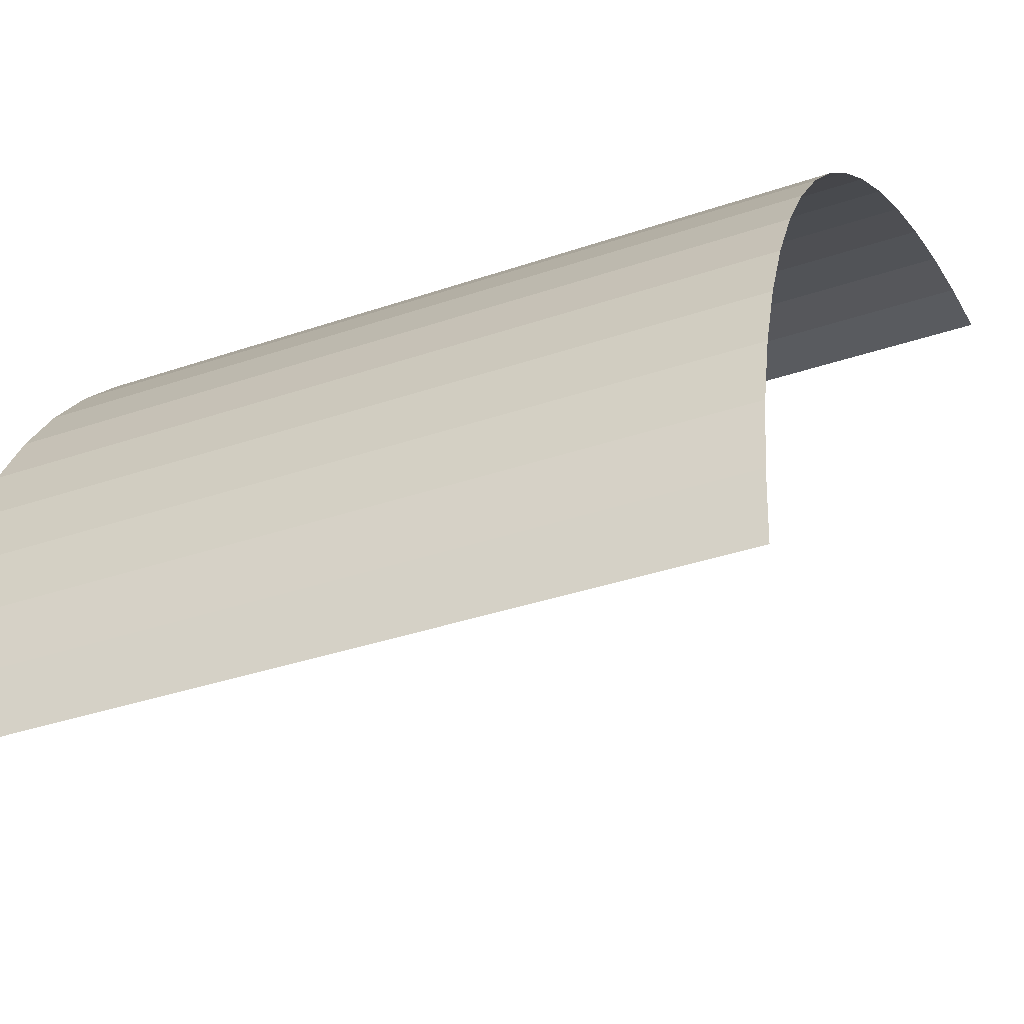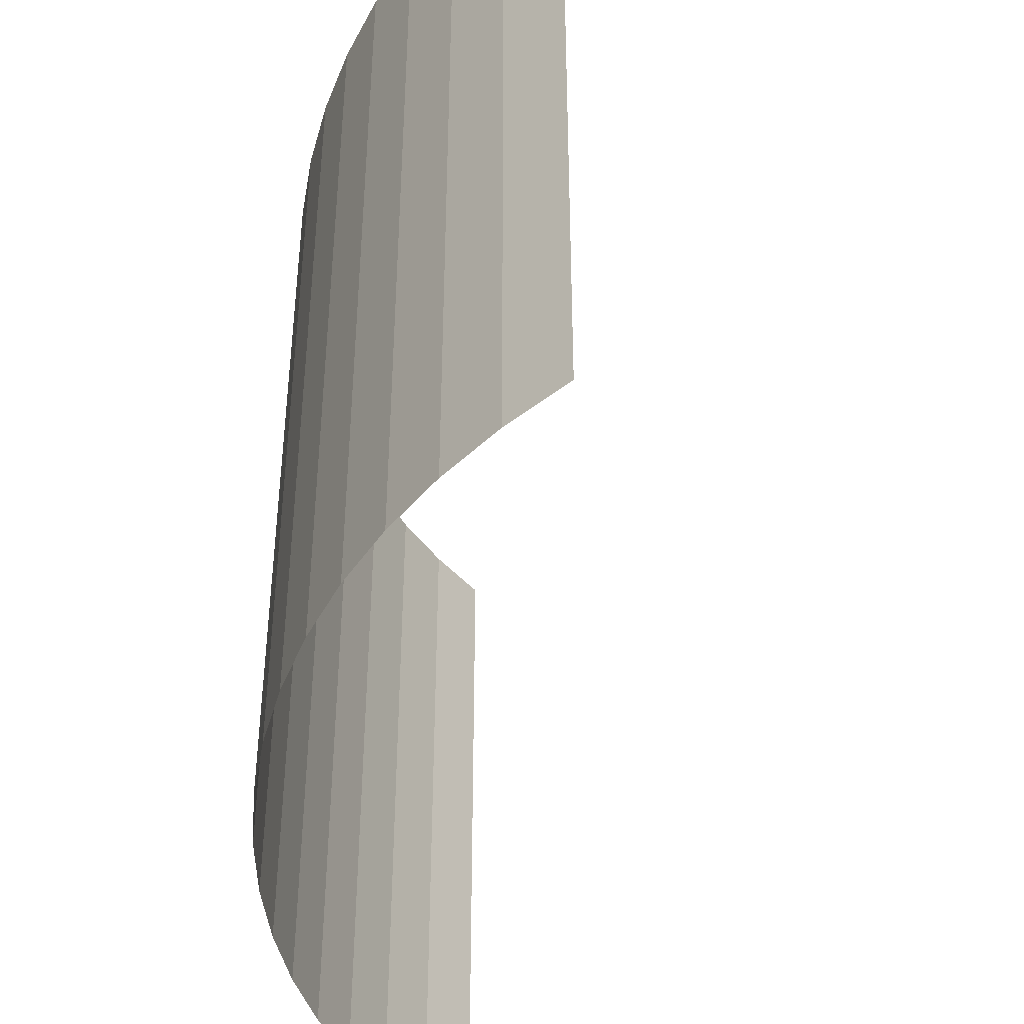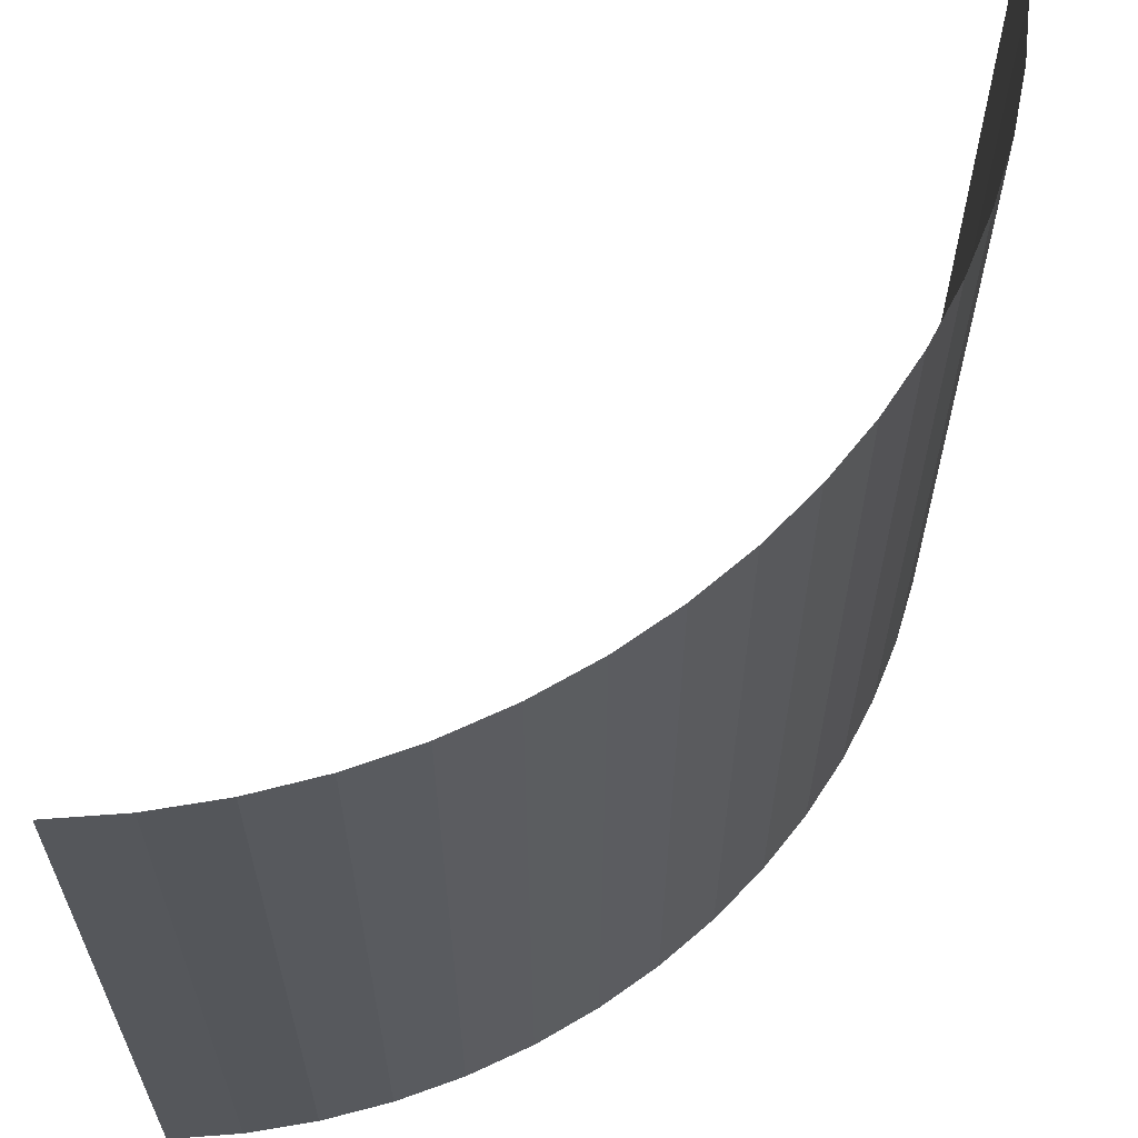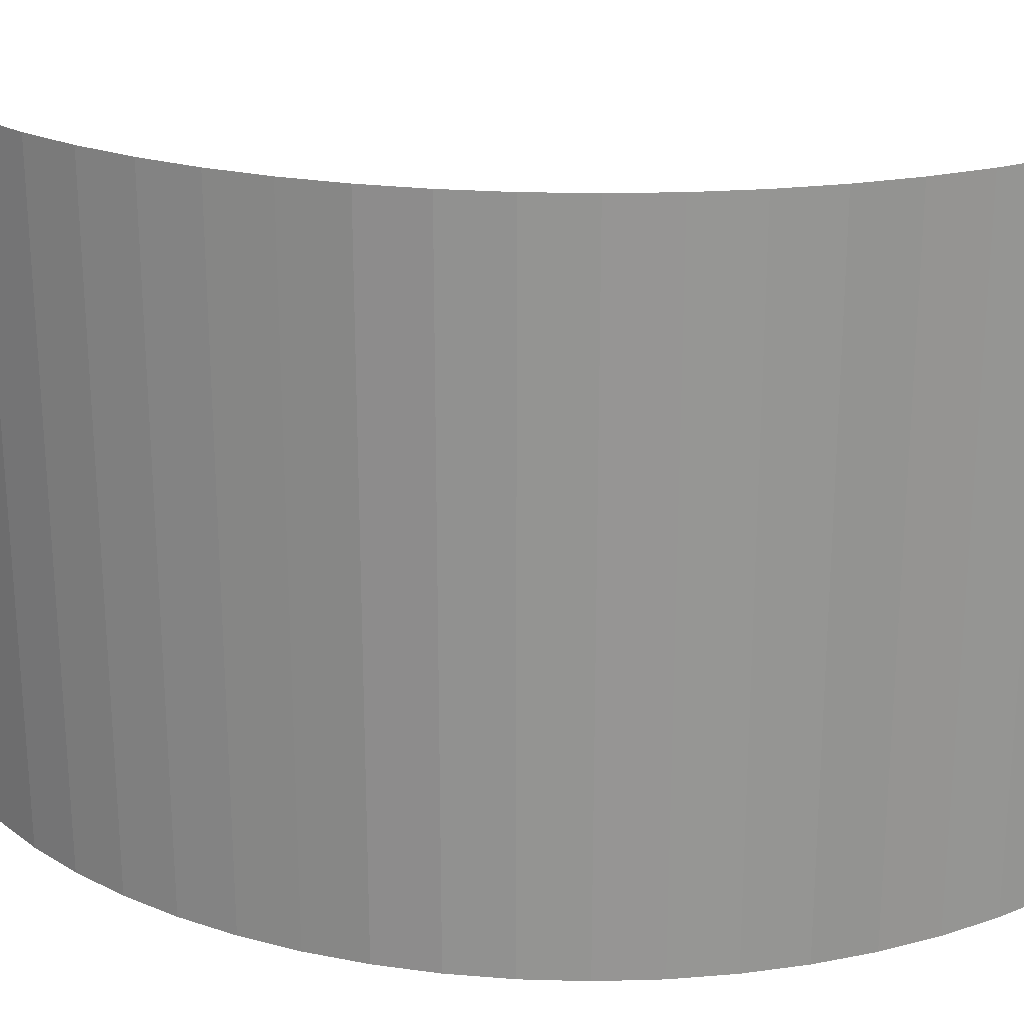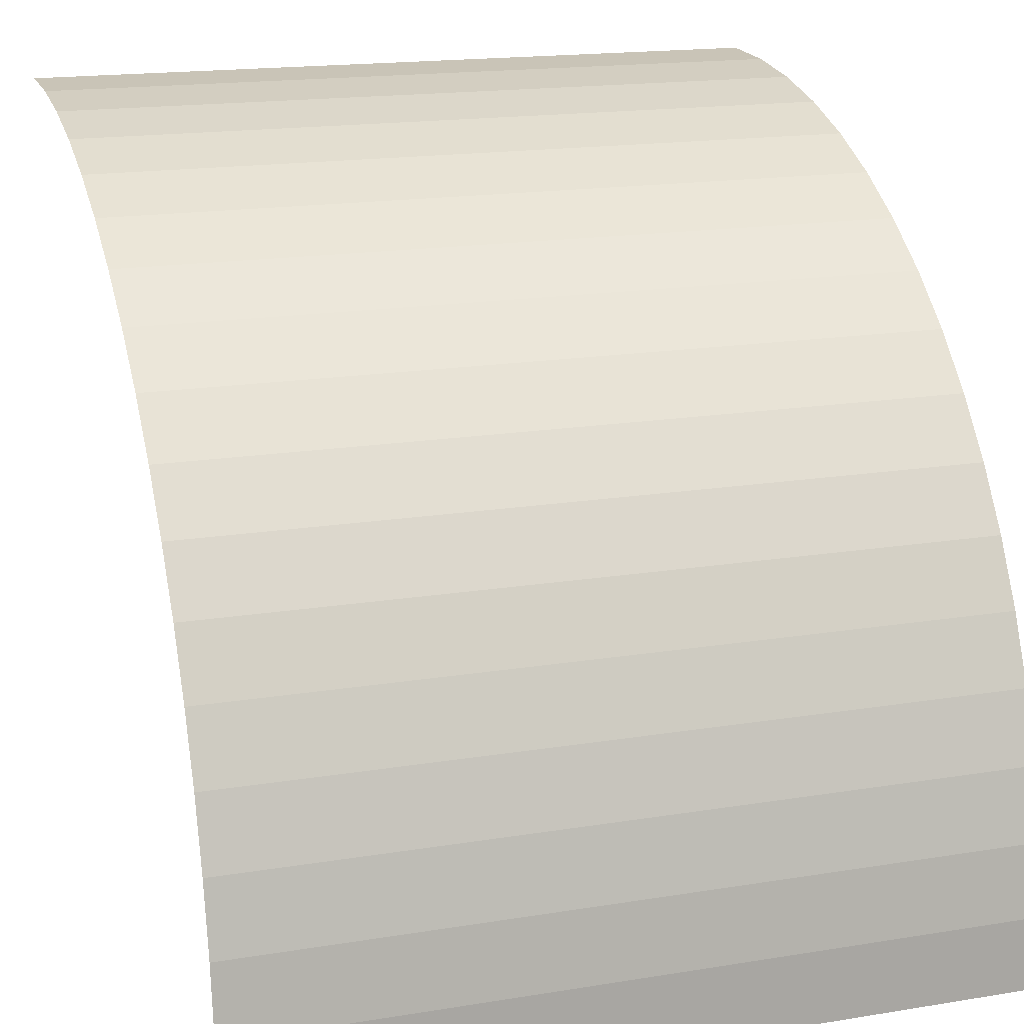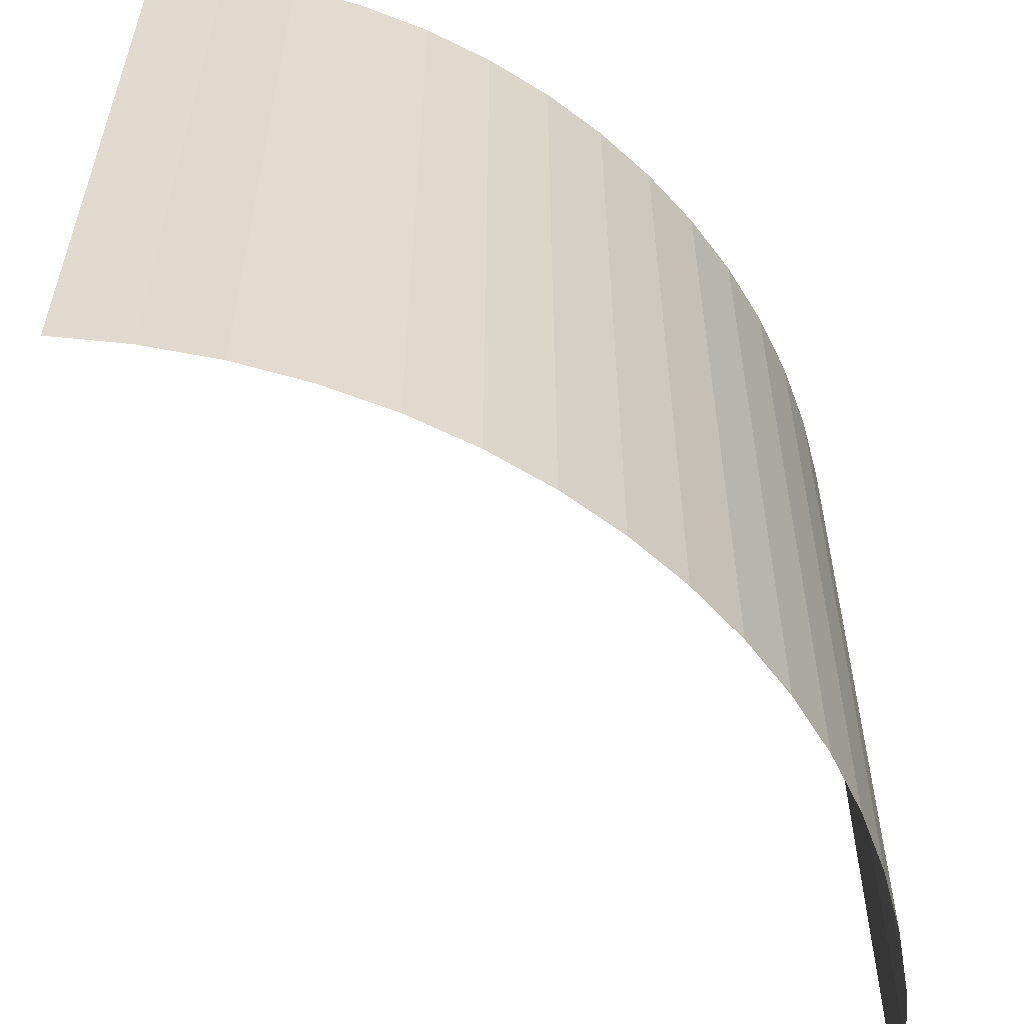
<metadata>
{"format":"obj","ext":"obj","renderer":"f3d","projection":"perspective","resolution":1024,"background":"white","views":[{"elev":-34.9,"azim":114.8,"up":"+Z"},{"elev":-43.6,"azim":130.3,"up":"+Y"},{"elev":62.6,"azim":-1.7,"up":"+Y"},{"elev":22.7,"azim":53.0,"up":"+Y"},{"elev":17.3,"azim":71.9,"up":"+Z"},{"elev":-57.3,"azim":-3.5,"up":"+Y"}]}
</metadata>
<code>
o Cube
v 0 -1 2
v 0 1 2
v 2 -1 0
v 2 1 0
v 2 -1 0
v 0 -1 2
v 1.991 -1 0.1845
v 1.966 -1 0.3675
v 1.924 -1 0.5473
v 1.865 -1 0.7225
v 1.79 -1 0.8915
v 1.7 -1 1.053
v 1.596 -1 1.205
v 1.478 -1 1.347
v 1.347 -1 1.478
v 1.205 -1 1.596
v 1.053 -1 1.7
v 0.8915 -1 1.79
v 0.7225 -1 1.865
v 0.5473 -1 1.924
v 0.3675 -1 1.966
v 0.1845 -1 1.991
v 0 1 2
v 2 1 0
v 0.1845 1 1.991
v 0.3675 1 1.966
v 0.5473 1 1.924
v 0.7225 1 1.865
v 0.8915 1 1.79
v 1.053 1 1.7
v 1.205 1 1.596
v 1.347 1 1.478
v 1.478 1 1.347
v 1.596 1 1.205
v 1.7 1 1.053
v 1.79 1 0.8915
v 1.865 1 0.7225
v 1.924 1 0.5473
v 1.966 1 0.3675
v 1.991 1 0.1845
f 6 23 2 1
f 3 4 24 5
f 23 6 22 25
f 25 22 21 26
f 26 21 20 27
f 27 20 19 28
f 28 19 18 29
f 29 18 17 30
f 30 17 16 31
f 31 16 15 32
f 32 15 14 33
f 33 14 13 34
f 34 13 12 35
f 35 12 11 36
f 36 11 10 37
f 37 10 9 38
f 38 9 8 39
f 39 8 7 40
f 40 7 5 24

</code>
